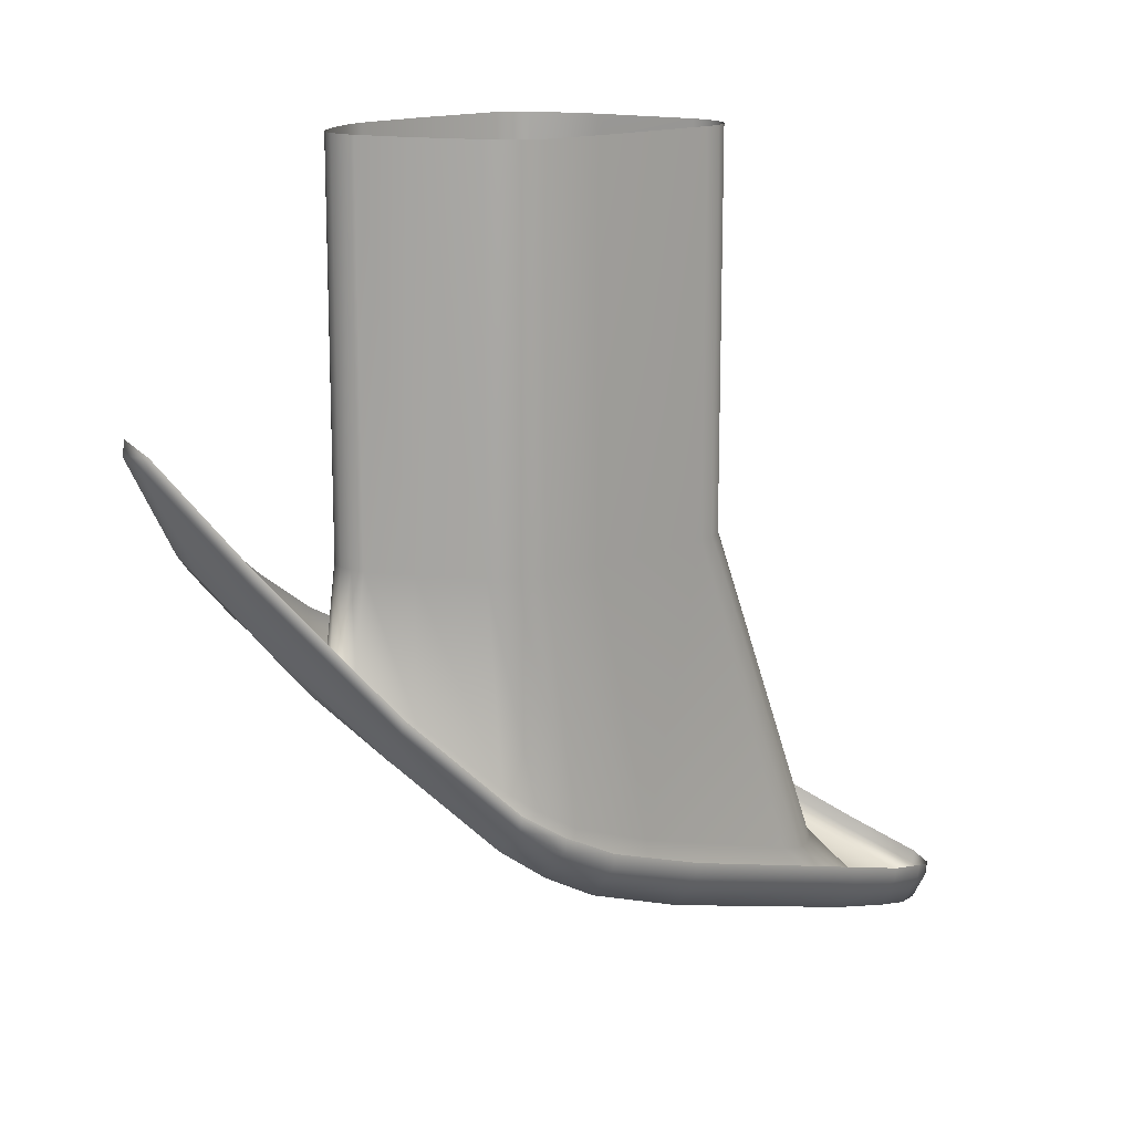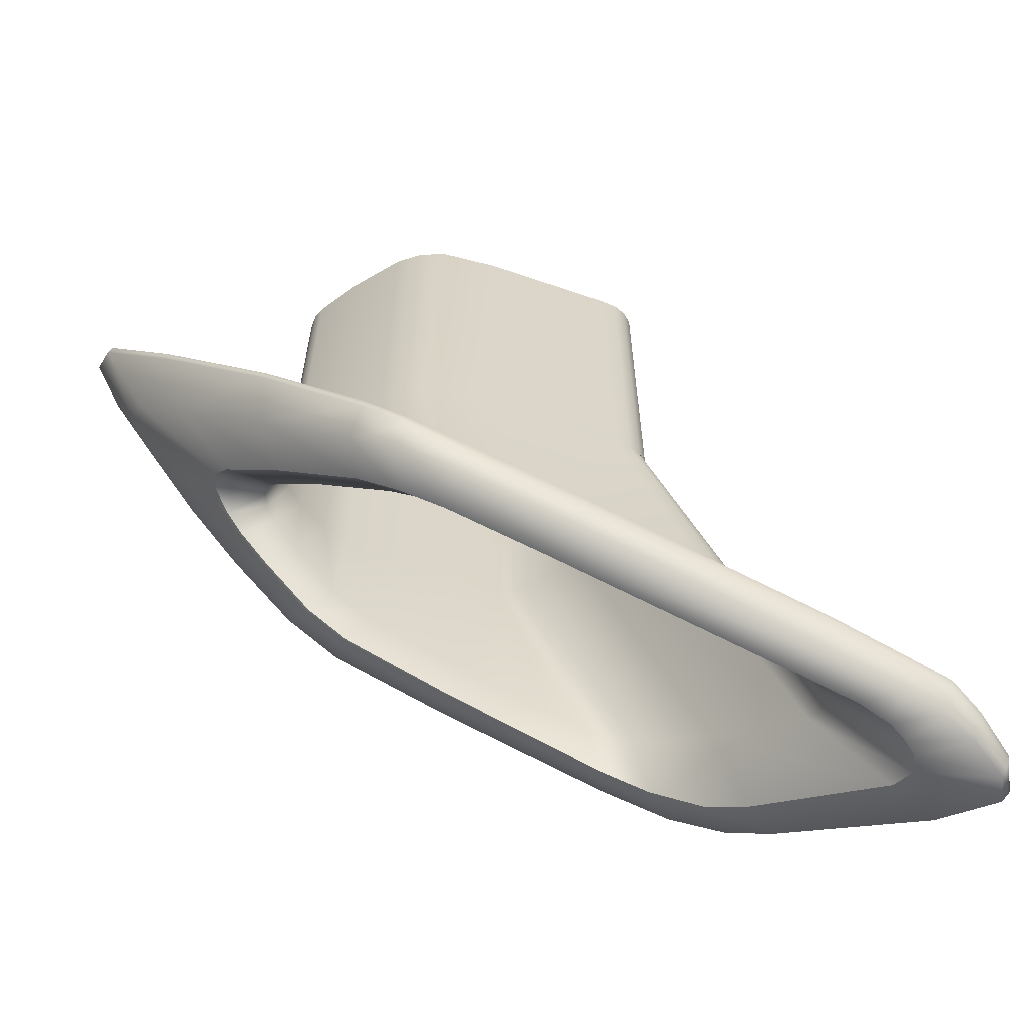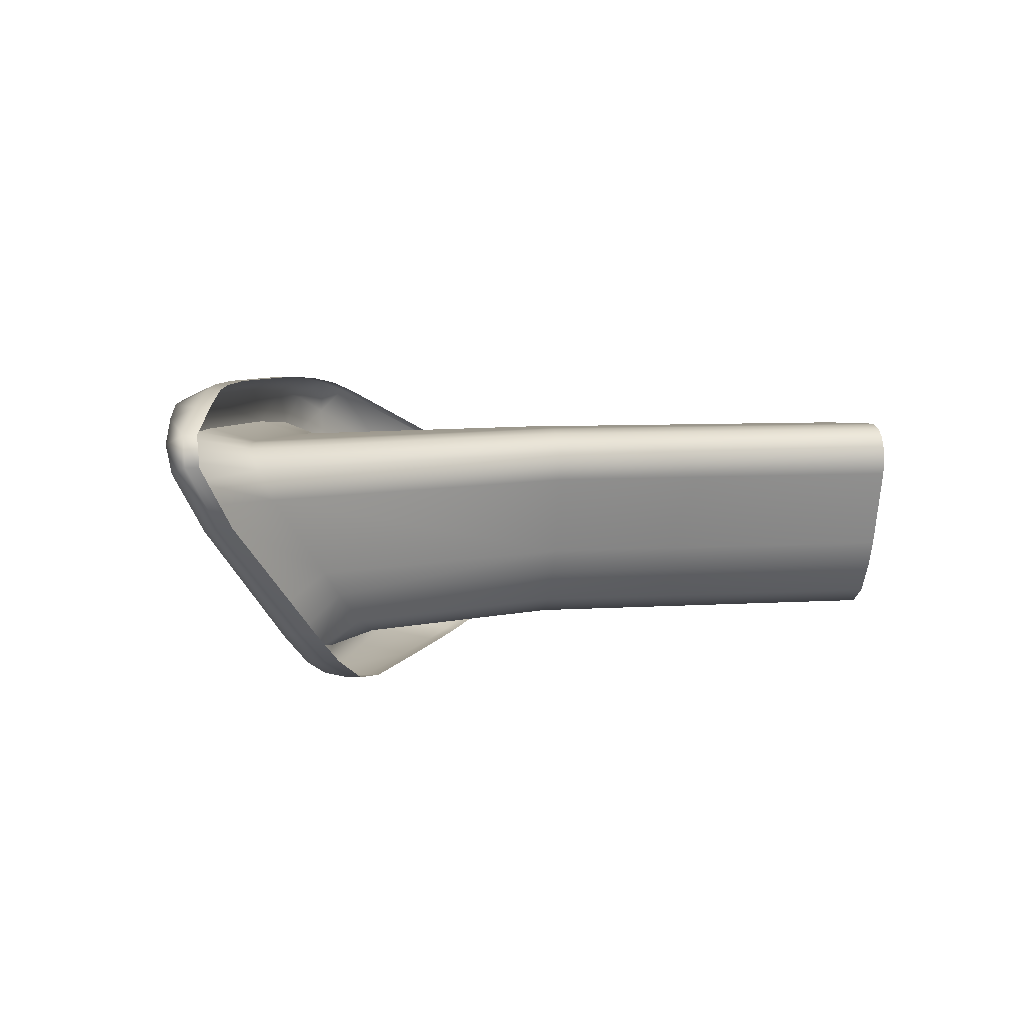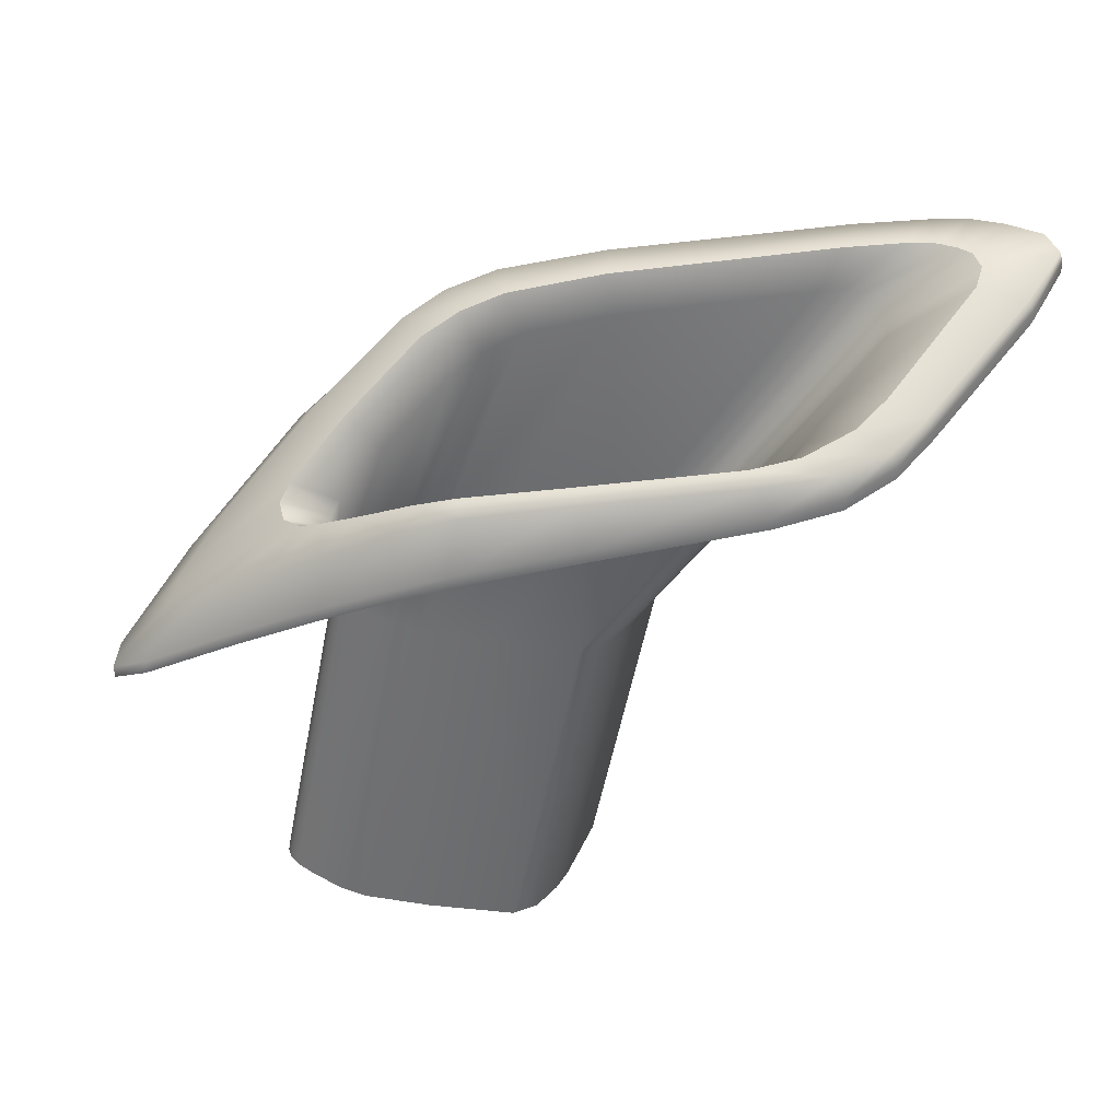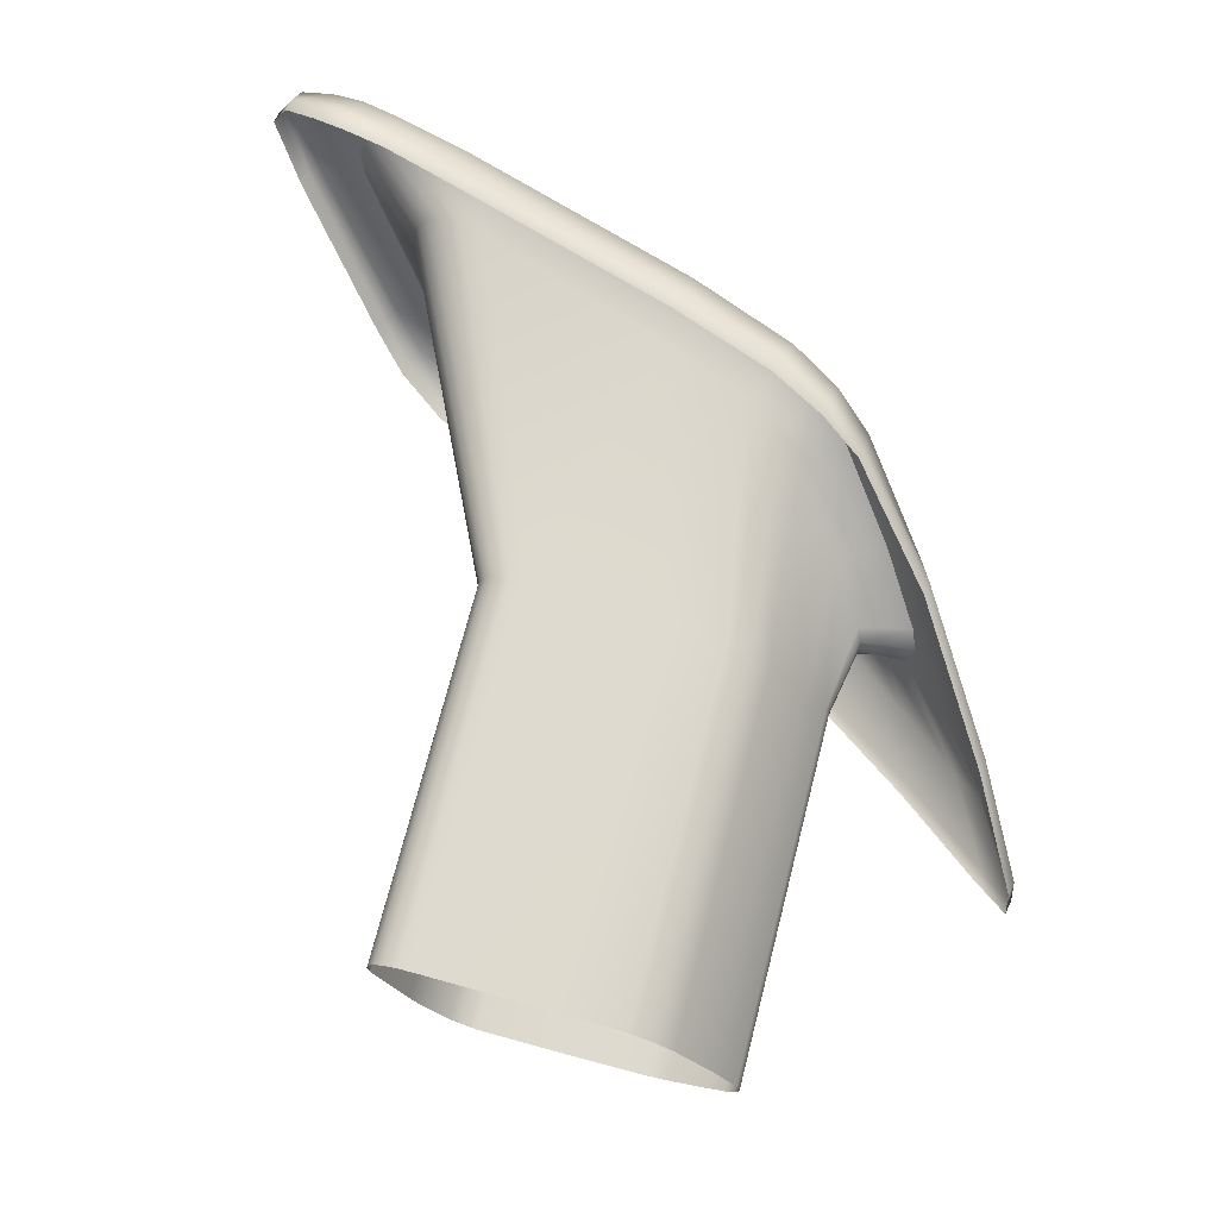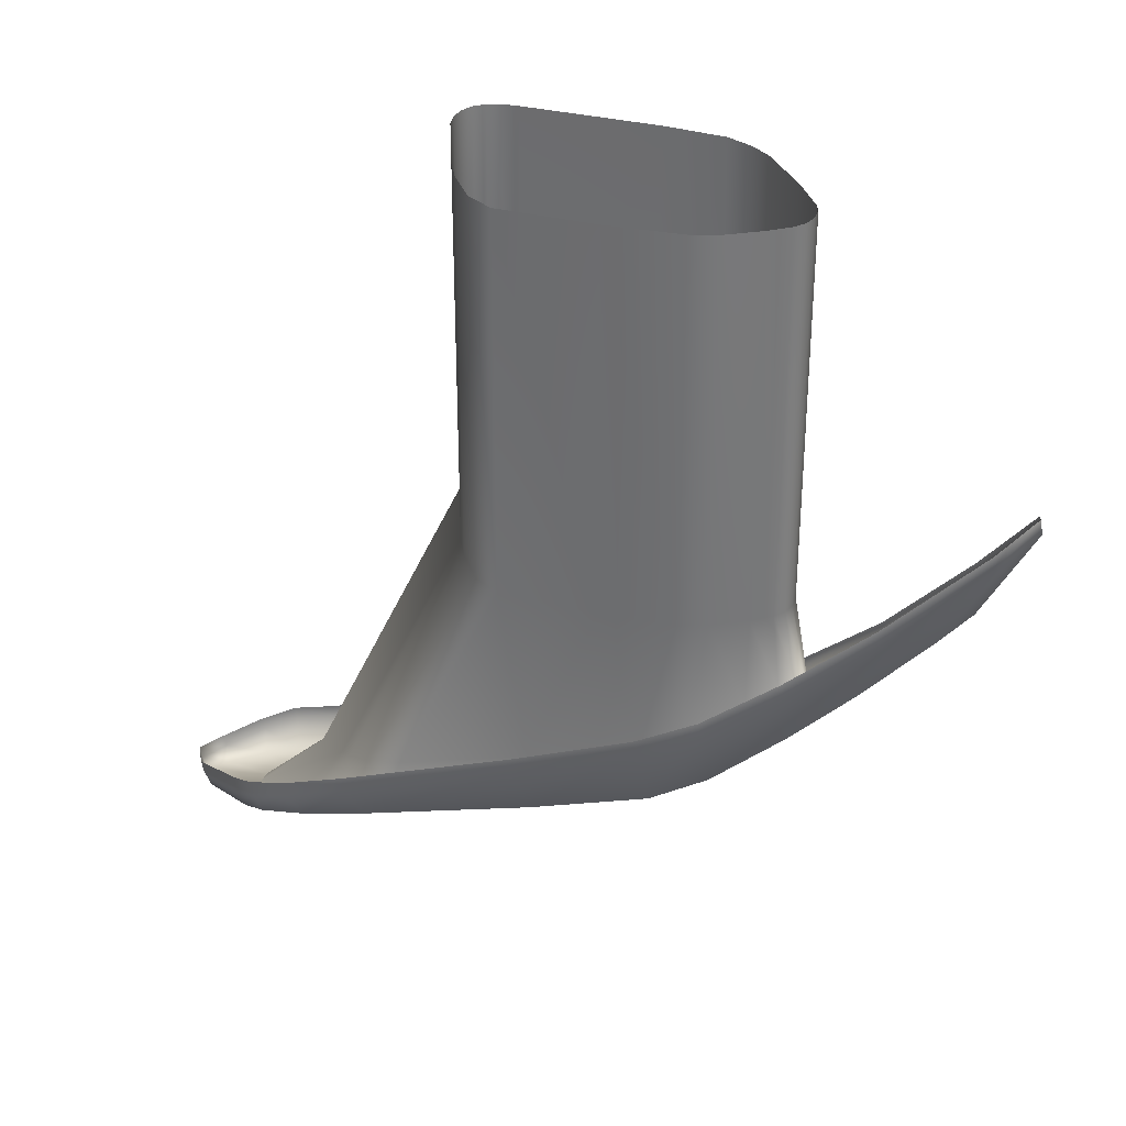
<metadata>
{"format":"obj","ext":"obj","renderer":"f3d","projection":"perspective","resolution":1024,"background":"white","views":[{"elev":15.0,"azim":132.4,"up":"+Z"},{"elev":-62.7,"azim":158.0,"up":"+Z"},{"elev":6.1,"azim":-101.9,"up":"+Y"},{"elev":-54.3,"azim":169.0,"up":"+Y"},{"elev":70.9,"azim":14.4,"up":"+Y"},{"elev":32.9,"azim":17.4,"up":"+Z"}]}
</metadata>
<code>
g default
v 75.99 110.7 -463
v 77.52 109.1 -460.9
v 77.78 108.5 -460.4
v 77.56 107.8 -460.2
v 76.91 107.2 -460.4
v 76.19 106.8 -461
v 75.1 106.5 -461.7
v 73.22 105.9 -462.9
v 80.82 110.2 -456.6
v 82.8 108.1 -453.2
v 82.92 107.2 -452.8
v 81.76 106.4 -453.9
v 78.66 105.5 -456.5
v 75.91 104.8 -458.7
v 73.47 104.4 -460.3
v 71.45 104.3 -461.4
v 67.22 104.5 -463.2
v 61.13 104.8 -465.6
v 58.85 105.1 -466.6
v 57.14 106.1 -467.6
v 56.01 107.3 -468.5
v 77.57 113 -461.3
v 74.4 114.8 -464.7
v 72.91 115.3 -465.7
v 70.92 115.6 -466.8
v 67.13 115.8 -468.1
v 58.54 116 -470.7
v 56.16 116 -471.4
v 54.59 115.9 -471.8
v 53.41 115.4 -472.2
v 52.11 114.5 -472.7
v 51.55 113.5 -472.7
v 52.66 111.4 -471.6
v 77.09 112 -462.5
v 74.43 114 -465.6
v 73.07 114.6 -466.7
v 71.28 115 -467.7
v 67.49 115.3 -469.1
v 58.79 115.5 -471.8
v 56.2 115.5 -472.5
v 54.79 115.4 -472.8
v 53.58 115 -473
v 52.27 114.2 -473.3
v 51.81 113.3 -473.1
v 52.97 111.3 -472
v 56.35 107.1 -469.1
v 57.53 106 -468.2
v 59.36 105.2 -467.3
v 61.83 105 -466.5
v 67.74 104.8 -464.8
v 71.74 104.8 -463.4
v 73.63 105 -462.4
v 76 105.4 -460.6
v 78 106 -458.9
v 80.2 106.7 -456.9
v 81.18 107.3 -456.1
v 80.98 108.2 -456.7
v 79.66 109.7 -458.9
v 73.73 112.7 -465.6
v 72.48 113.3 -466.6
v 70.95 113.7 -467.5
v 67.41 114 -468.8
v 59.25 114.3 -471.3
v 57.11 114.3 -471.9
v 55.98 114.1 -472.2
v 55.31 113.8 -472.3
v 54.82 113.5 -472.4
v 54.54 112.8 -472.3
v 54.75 111.9 -471.9
v 57.73 107.8 -469.2
v 58.77 106.8 -468.4
v 60.46 106 -467.4
v 62.18 105.8 -466.7
v 67.85 105.7 -464.9
v 71.74 105.7 -463.7
v 74.4 110.4 -462.3
v 75.66 109 -460.6
v 75.86 108.6 -460.2
v 75.86 108.1 -460
v 75.66 107.7 -460
v 75.23 107.4 -460.2
v 74.25 107 -460.8
v 72.51 106.3 -461.8
v 71.08 106.1 -462.4
v 67.24 106 -463.7
v 62.66 106.2 -465.1
v 61.3 106.8 -465.8
v 60.08 108 -466.7
v 59.42 108.9 -467.3
v 57.4 111.8 -469.3
v 57.28 112.4 -469.6
v 57.39 112.9 -469.9
v 57.72 113.3 -470
v 58.25 113.6 -470
v 58.93 113.7 -469.9
v 59.81 113.8 -469.7
v 66.92 113.5 -467.4
v 70.09 113.2 -466.2
v 71.41 112.8 -465.4
v 72.4 112.2 -464.6
v 80.72 110.2 -456.1
v 82.71 108.1 -452.8
v 82.83 107.2 -452.3
v 81.66 106.4 -453.4
v 78.56 105.5 -456.1
v 75.81 104.8 -458.2
v 73.38 104.4 -459.9
v 71.36 104.3 -460.9
v 67.13 104.5 -462.7
v 61.04 104.8 -465.1
v 58.75 105.1 -466.1
v 57.05 106.1 -467.1
v 55.92 107.3 -468.1
v 77.47 113 -460.8
v 74.3 114.8 -464.3
v 72.82 115.3 -465.3
v 70.82 115.5 -466.3
v 67.04 115.8 -467.6
v 58.45 116 -470.2
v 56.07 116 -471
v 54.5 115.9 -471.3
v 53.32 115.4 -471.8
v 52.02 114.5 -472.3
v 51.46 113.5 -472.3
v 52.56 111.4 -471.1
v 74.4 110.4 -457.5
v 75.25 109 -457.4
v 75.38 108.6 -457.4
v 75.38 108.1 -457.4
v 75.25 107.7 -457.4
v 74.96 107.4 -457.4
v 74.3 107 -457.4
v 73.13 106.3 -457.5
v 72.17 106.1 -457.5
v 69.6 106 -457.5
v 66.24 106.2 -457.5
v 65.33 106.8 -457.5
v 64.51 108 -457.6
v 64.07 108.9 -457.6
v 63 111.8 -457.6
v 62.91 112.4 -457.6
v 62.99 112.9 -457.6
v 63.21 113.3 -457.6
v 63.56 113.6 -457.6
v 64.02 113.7 -457.6
v 64.61 113.8 -457.6
v 69.38 113.5 -457.6
v 71.51 113.2 -457.6
v 72.39 112.8 -457.5
v 73.06 112.2 -457.5
v 74.4 110.4 -444.1
v 75.25 109 -444.1
v 75.38 108.6 -444.1
v 75.38 108.1 -444.1
v 75.25 107.7 -444.1
v 74.96 107.4 -444.1
v 74.3 107 -444.1
v 73.13 106.3 -444.1
v 72.17 106.1 -444.1
v 69.6 106 -444.1
v 66.24 106.2 -444.2
v 65.33 106.8 -444.2
v 64.51 108 -444.2
v 64.07 108.9 -444.2
v 63 111.8 -444.2
v 62.91 112.4 -444.2
v 62.99 112.9 -444.3
v 63.21 113.3 -444.3
v 63.56 113.6 -444.3
v 64.02 113.7 -444.3
v 64.61 113.8 -444.3
v 69.38 113.5 -444.2
v 71.51 113.2 -444.2
v 72.39 112.8 -444.2
v 73.06 112.2 -444.1
g exhaust
f 37 61 62 38
f 36 60 61 37
f 35 59 60 36
f 34 1 59 35
f 58 2 1 34
f 57 3 2 58
f 56 4 3 57
f 55 5 4 56
f 54 6 5 55
f 53 7 6 54
f 52 8 7 53
f 51 75 8 52
f 50 74 75 51
f 49 73 74 50
f 48 72 73 49
f 47 71 72 48
f 46 70 71 47
f 69 70 46 45
f 44 68 69 45
f 43 67 68 44
f 42 66 67 43
f 41 65 66 42
f 40 64 65 41
f 39 63 64 40
f 62 63 39 38
f 58 34 22 9
f 57 58 9 10
f 56 57 10 11
f 55 56 11 12
f 13 54 55 12
f 53 54 13 14
f 52 53 14 15
f 51 52 15 16
f 50 51 16 17
f 49 50 17 18
f 48 49 18 19
f 47 48 19 20
f 46 47 20 21
f 46 21 33 45
f 36 37 25 24
f 35 36 24 23
f 34 35 23 22
f 37 38 26 25
f 38 39 27 26
f 39 40 28 27
f 40 41 29 28
f 41 42 30 29
f 42 43 31 30
f 43 44 32 31
f 44 45 33 32
f 1 2 77 76
f 2 3 78 77
f 3 4 79 78
f 79 4 5 80
f 80 5 6 81
f 82 81 6 7
f 83 82 7 8
f 84 83 8 75
f 85 84 75 74
f 86 85 74 73
f 73 72 87 86
f 72 71 88 87
f 71 70 89 88
f 89 70 69 90
f 90 69 68 91
f 68 67 92 91
f 67 66 93 92
f 66 65 94 93
f 65 64 95 94
f 64 63 96 95
f 96 63 62 97
f 98 97 62 61
f 99 98 61 60
f 100 99 60 59
f 76 100 59 1
f 22 114 101 9
f 101 102 10 9
f 102 103 11 10
f 103 104 12 11
f 104 105 13 12
f 105 106 14 13
f 106 107 15 14
f 107 108 16 15
f 108 109 17 16
f 109 110 18 17
f 110 111 19 18
f 111 112 20 19
f 112 113 21 20
f 115 114 22 23
f 116 115 23 24
f 117 116 24 25
f 118 117 25 26
f 119 118 26 27
f 120 119 27 28
f 121 120 28 29
f 122 121 29 30
f 123 122 30 31
f 124 123 31 32
f 125 124 32 33
f 113 125 33 21
f 76 77 127 126
f 77 78 128 127
f 78 79 129 128
f 79 80 130 129
f 80 81 131 130
f 81 82 132 131
f 82 83 133 132
f 83 84 134 133
f 84 85 135 134
f 85 86 136 135
f 86 87 137 136
f 87 88 138 137
f 88 89 139 138
f 139 89 90 140
f 90 91 141 140
f 91 92 142 141
f 92 93 143 142
f 93 94 144 143
f 94 95 145 144
f 95 96 146 145
f 146 96 97 147
f 97 98 148 147
f 98 99 149 148
f 99 100 150 149
f 100 76 126 150
f 126 127 152 151
f 127 128 153 152
f 128 129 154 153
f 129 130 155 154
f 130 131 156 155
f 131 132 157 156
f 132 133 158 157
f 133 134 159 158
f 134 135 160 159
f 135 136 161 160
f 136 137 162 161
f 137 138 163 162
f 138 139 164 163
f 165 164 139 140
f 140 141 166 165
f 141 142 167 166
f 142 143 168 167
f 143 144 169 168
f 144 145 170 169
f 145 146 171 170
f 172 171 146 147
f 147 148 173 172
f 148 149 174 173
f 149 150 175 174
f 150 126 151 175

</code>
